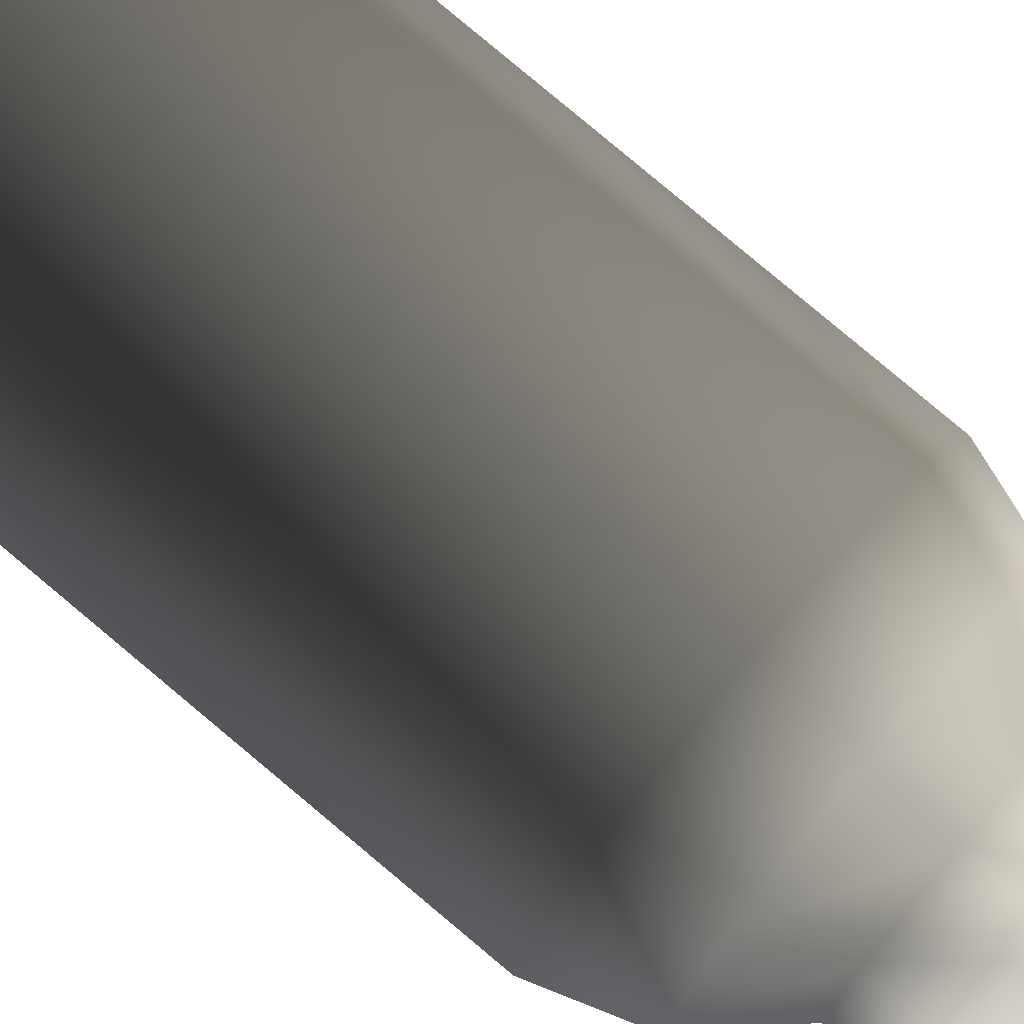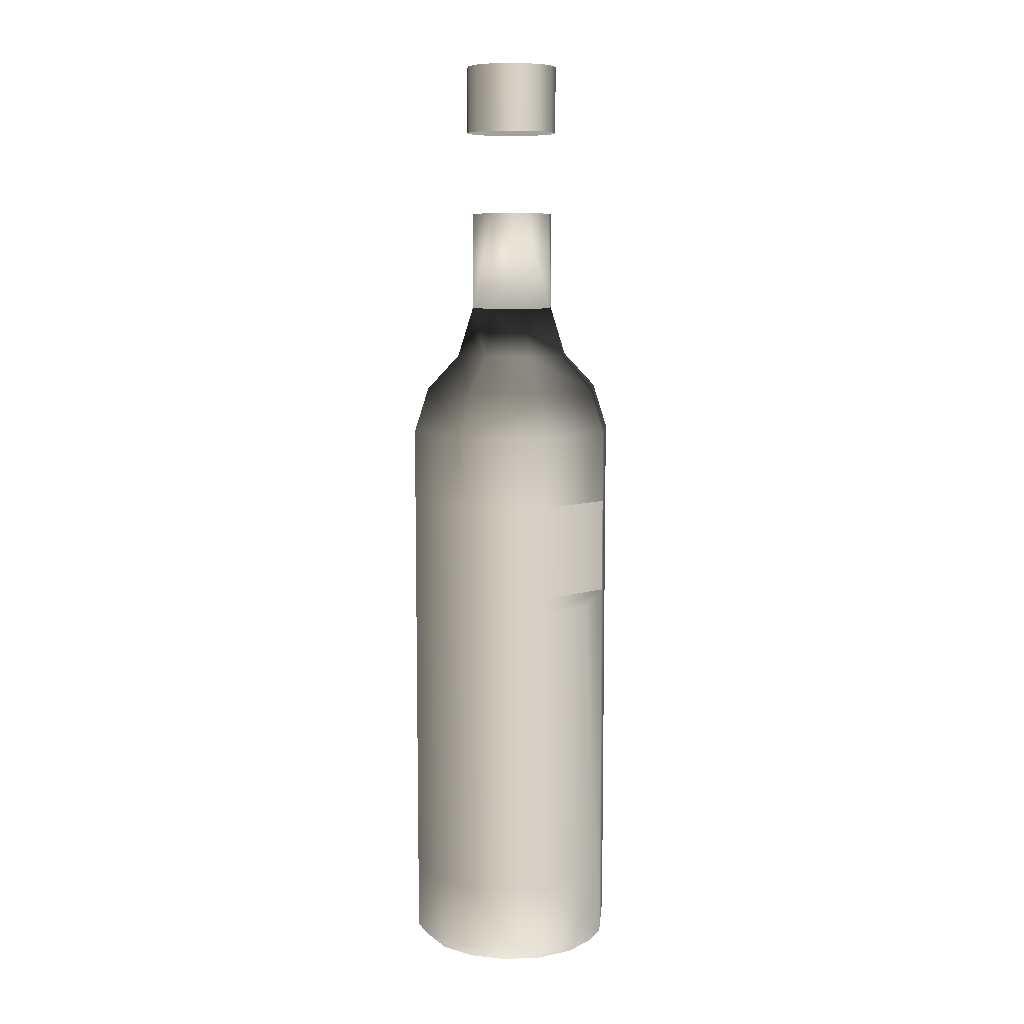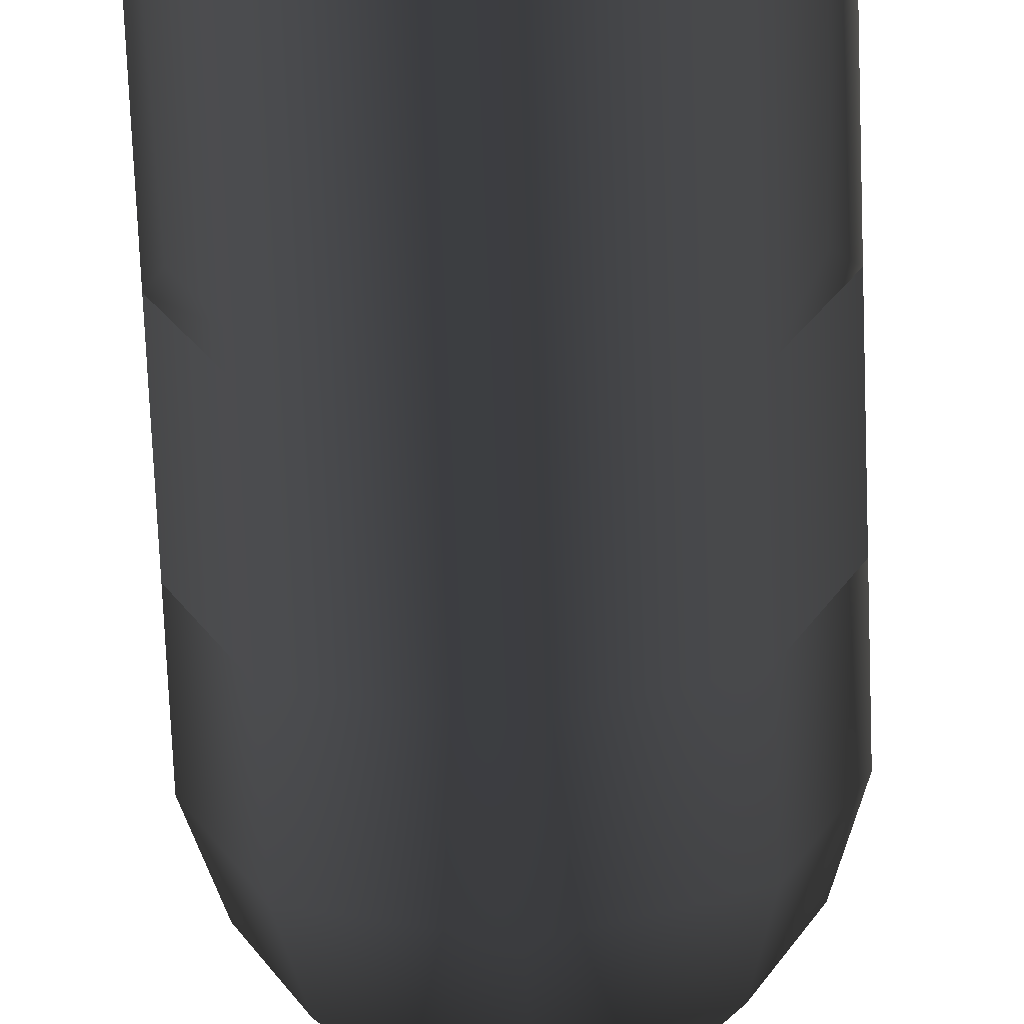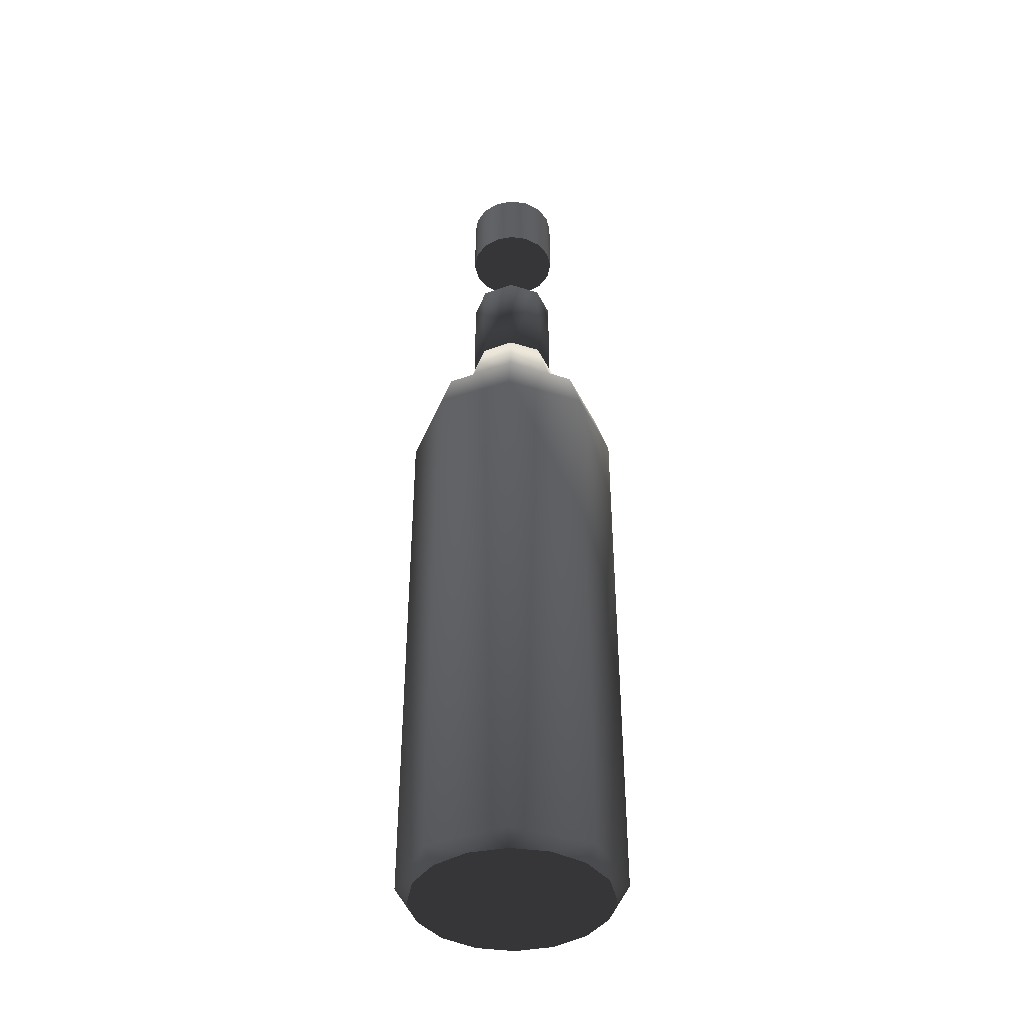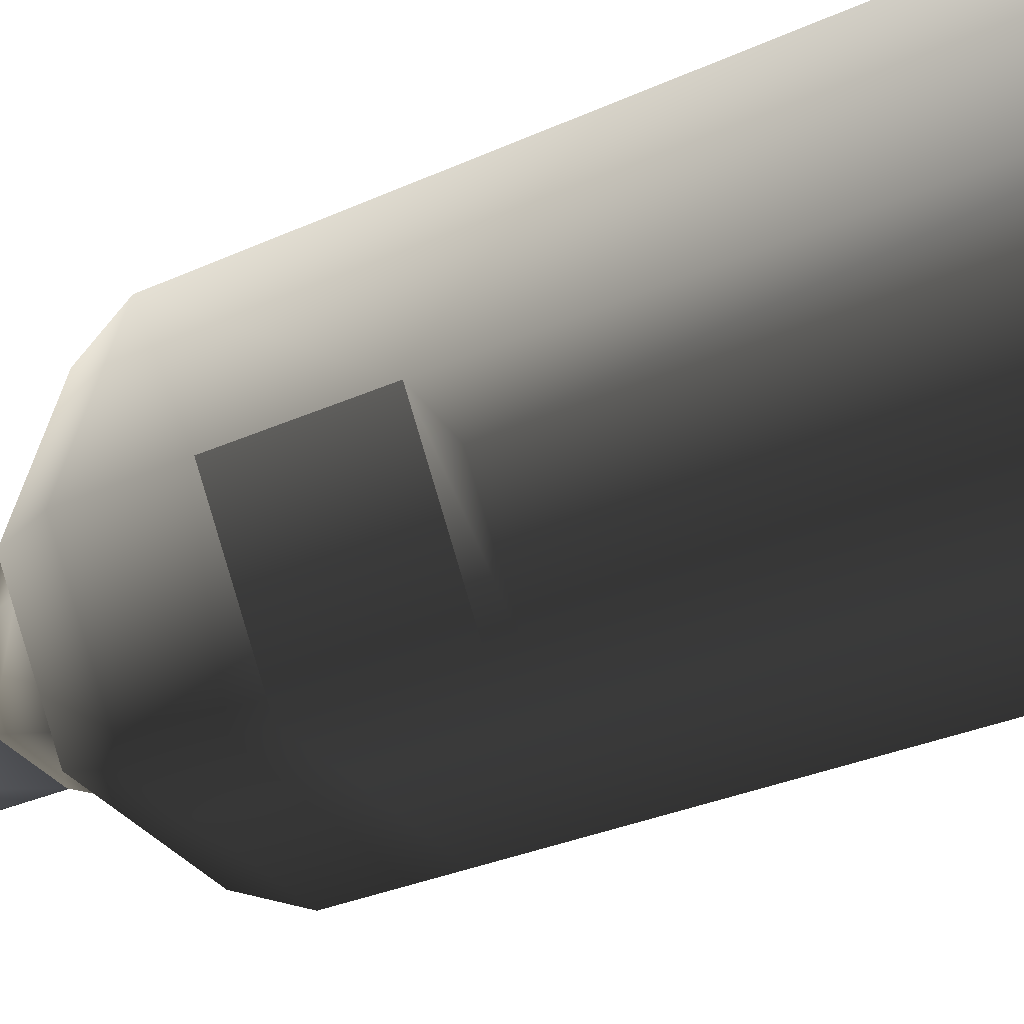
<metadata>
{"format":"obj","ext":"obj","renderer":"f3d","projection":"perspective","resolution":1024,"background":"white","views":[{"elev":79.3,"azim":-49.9,"up":"+Y"},{"elev":8.6,"azim":27.5,"up":"+Z"},{"elev":-66.7,"azim":-177.8,"up":"+Y"},{"elev":-41.0,"azim":-178.4,"up":"+Z"},{"elev":-17.1,"azim":138.7,"up":"+Y"}]}
</metadata>
<code>
v 0.01989 0.01989 -0.1189
v 0.009579 0.02312 -0.1226
v 0.0177 0.0177 -0.1226
v 1e-06 0.02812 -0.1189
v 0.02312 0.009579 -0.1226
v 1e-06 0.02503 -0.1226
v 0.01989 0.01989 0.02384
v 0.02812 1e-06 -0.1189
v -0.009577 0.02312 -0.1226
v 1e-06 0.02812 0.02384
v 0.02812 1e-06 -0.01974
v 0.01989 -0.01988 -0.1189
v 0.0177 -0.0177 -0.1226
v 0.009579 -0.02312 -0.1226
v 0.02312 -0.009577 -0.1226
v 0.02503 1e-06 -0.1226
v -0.01988 0.01989 -0.1189
v 0.01715 0.01715 0.0355
v 0.02812 1e-06 0.005039
v 1e-06 -0.02812 -0.1189
v 0.02581 -0.005585 -0.02399
v -0.0177 0.0177 -0.1226
v 1e-06 -0.02503 -0.1226
v 1e-06 0.02425 0.0355
v 0.02425 1e-06 0.0355
v -0.01988 0.01989 0.02384
v 0.02812 1e-06 0.02384
v 0.01989 -0.01988 -0.01974
v 1e-06 -0.02812 -0.1019
v 0.01989 -0.01988 -0.1019
v 0.01989 -0.01988 -0.02399
v 0.02581 -0.005585 -0.1019
v -0.02312 0.009579 -0.1226
v -0.009577 -0.02312 -0.1226
v 0.01099 0.01099 0.04451
v -0.02812 1e-06 0.005039
v 0.01989 -0.01988 0.005039
v -0.01988 -0.01988 -0.1019
v -0.02812 1e-06 -0.1189
v -0.01988 -0.01988 -0.1189
v -0.0177 -0.0177 -0.1226
v 1e-06 0.01554 0.04451
v -0.01715 0.01715 0.0355
v 0.01715 -0.01715 0.0355
v 0.01554 1e-06 0.04451
v -0.02812 1e-06 0.02384
v -0.02812 1e-06 -0.01974
v 0.01989 -0.01988 0.02384
v 1e-06 -0.02812 0.005039
v 1e-06 -0.02812 -0.01974
v -0.02503 1e-06 -0.1226
v -0.02312 -0.009577 -0.1226
v 0.008023 0.008023 0.05751
v -0.02425 1e-06 0.0355
v 0.01099 -0.01099 0.04451
v -0.01988 -0.01988 0.02384
v -0.01988 -0.01988 0.005039
v 1e-06 -0.02812 -0.02399
v -0.02526 -0.006912 -0.1019
v -0.02526 -0.006912 -0.02399
v 1e-06 0.01134 0.05751
v -0.01099 0.01099 0.04451
v 1e-06 -0.02425 0.0355
v 1e-06 -0.01554 0.04451
v 0.008023 -0.008021 0.05751
v 0.01135 1e-06 0.05751
v -0.01715 -0.01715 0.0355
v -0.01988 -0.01988 -0.01974
v 1e-06 -0.02812 0.02384
v -0.01988 -0.01988 -0.02399
v 1e-06 0.01134 0.08322
v -0.01554 1e-06 0.04451
v 1e-06 -0.01134 0.05751
v 0.01135 1e-06 0.08322
v -0.01099 -0.01099 0.04451
v 0.008023 0.008023 0.08322
v -0.008021 0.008023 0.08322
v -0.008021 0.008023 0.05751
v -0.01134 1e-06 0.05751
v -0.008021 -0.008021 0.05751
v 0.008023 -0.008021 0.08322
v 1e-06 -0.01134 0.08322
v -0.008021 -0.008021 0.08322
v -0.01134 1e-06 0.08322
v 1e-06 0.01134 0.105
v -0.008021 0.008023 0.105
v 0.008023 0.008023 0.105
v 0.01135 1e-06 0.105
v 0.008023 -0.008021 0.105
v 1e-06 -0.01134 0.105
v -0.01134 1e-06 0.105
v -0.008021 -0.008021 0.105
v -0.01138 -0.004627 0.1226
v -0.01138 0.004628 0.1226
v -0.0123 1e-06 0.1226
v -0.008758 -0.008552 0.1226
v -0.0123 1e-06 0.105
v -0.01138 -0.004627 0.105
v -0.008758 -0.008552 0.105
v -0.008758 0.008552 0.1226
v -0.01138 0.004628 0.105
v -0.004835 -0.01117 0.1226
v -0.008758 0.008552 0.105
v -0.004835 -0.01117 0.105
v -0.004835 0.01117 0.1226
v -0.004835 0.01117 0.105
v -0.000207 -0.01209 0.1226
v -0.000207 0.01209 0.105
v -0.000207 -0.01209 0.105
v -0.000207 0.01209 0.1226
v 0.004421 -0.01117 0.1226
v 0.004421 0.01117 0.105
v 0.004421 -0.01117 0.105
v 0.004421 0.01117 0.1226
v 0.008344 -0.008552 0.1226
v 0.008344 -0.008552 0.105
v 0.008344 0.008552 0.1226
v 0.008344 0.008552 0.105
v 0.01097 -0.004627 0.105
v 0.01097 -0.004627 0.1226
v 0.01097 0.004628 0.105
v 0.01097 0.004628 0.1226
v 0.01189 1e-06 0.105
v 0.01189 1e-06 0.1226
g mesh1_mesh1-geometry
f 1 2 3
f 3 2 1
f 4 2 1
f 1 2 4
f 1 3 5
f 5 3 1
f 4 6 2
f 2 6 4
f 7 4 1
f 1 4 7
f 1 5 8
f 8 5 1
f 4 9 6
f 6 9 4
f 4 7 10
f 10 7 4
f 1 11 7
f 7 11 1
f 12 13 14
f 14 13 12
f 15 13 12
f 12 13 15
f 5 16 8
f 8 16 5
f 11 1 8
f 8 1 11
f 17 9 4
f 4 9 17
f 18 10 7
f 7 10 18
f 10 17 4
f 4 17 10
f 19 7 11
f 11 7 19
f 12 14 20
f 20 14 12
f 8 15 12
f 12 15 8
f 8 16 15
f 15 16 8
f 21 11 8
f 8 11 21
f 17 22 9
f 9 22 17
f 20 14 23
f 23 14 20
f 10 18 24
f 24 18 10
f 7 25 18
f 18 25 7
f 17 10 26
f 26 10 17
f 7 19 27
f 27 19 7
f 28 19 11
f 29 12 20
f 20 12 29
f 30 8 12
f 12 8 30
f 31 11 21
f 21 11 31
f 8 32 21
f 21 32 8
f 17 33 22
f 22 33 17
f 20 23 34
f 34 23 20
f 35 24 18
f 18 24 35
f 24 26 10
f 10 26 24
f 25 7 27
f 27 7 25
f 25 35 18
f 18 35 25
f 26 36 17
f 17 36 26
f 37 27 19
f 19 27 37
f 19 28 37
f 11 31 28
f 28 31 11
f 12 29 30
f 30 29 12
f 20 38 29
f 29 38 20
f 8 30 32
f 32 30 8
f 17 39 33
f 33 39 17
f 40 34 41
f 41 34 40
f 20 34 40
f 40 34 20
f 24 35 42
f 42 35 24
f 26 24 43
f 43 24 26
f 27 44 25
f 25 44 27
f 35 25 45
f 45 25 35
f 36 26 46
f 46 26 36
f 47 17 36
f 36 17 47
f 27 37 48
f 48 37 27
f 28 49 37
f 31 50 28
f 28 50 31
f 38 20 40
f 40 20 38
f 17 47 39
f 39 47 17
f 33 39 51
f 51 39 33
f 52 40 41
f 41 40 52
f 53 42 35
f 35 42 53
f 42 43 24
f 24 43 42
f 54 26 43
f 43 26 54
f 44 27 48
f 48 27 44
f 55 25 44
f 44 25 55
f 25 55 45
f 45 55 25
f 45 53 35
f 35 53 45
f 26 54 46
f 46 54 26
f 56 36 46
f 46 36 56
f 57 47 36
f 49 48 37
f 37 48 49
f 49 28 50
f 50 31 58
f 58 31 50
f 40 59 38
f 38 59 40
f 47 60 39
f 39 60 47
f 39 52 51
f 51 52 39
f 39 40 52
f 52 40 39
f 42 53 61
f 61 53 42
f 43 42 62
f 62 42 43
f 62 54 43
f 43 54 62
f 48 63 44
f 44 63 48
f 44 64 55
f 55 64 44
f 65 45 55
f 55 45 65
f 53 45 66
f 66 45 53
f 67 46 54
f 54 46 67
f 36 56 57
f 57 56 36
f 46 67 56
f 56 67 46
f 47 57 68
f 48 49 69
f 69 49 48
f 68 49 50
f 70 50 58
f 58 50 70
f 59 40 39
f 39 40 59
f 68 60 47
f 47 60 68
f 59 39 60
f 60 39 59
f 71 53 61
f 61 53 71
f 61 62 42
f 42 62 61
f 54 62 72
f 72 62 54
f 63 48 69
f 69 48 63
f 64 44 63
f 63 44 64
f 73 55 64
f 64 55 73
f 45 65 66
f 66 65 45
f 55 73 65
f 65 73 55
f 53 74 66
f 66 74 53
f 54 75 67
f 67 75 54
f 69 57 56
f 56 57 69
f 67 69 56
f 56 69 67
f 49 68 57
f 57 69 49
f 49 69 57
f 50 70 68
f 68 70 50
f 60 68 70
f 70 68 60
f 53 71 76
f 76 71 53
f 61 77 71
f 71 77 61
f 62 61 78
f 78 61 62
f 62 79 72
f 72 79 62
f 75 54 72
f 72 54 75
f 69 67 63
f 63 67 69
f 63 75 64
f 64 75 63
f 64 80 73
f 73 80 64
f 66 81 65
f 65 81 66
f 81 73 65
f 65 73 81
f 74 53 76
f 76 53 74
f 81 66 74
f 74 66 81
f 75 63 67
f 67 63 75
f 82 71 76
f 76 71 82
f 77 61 78
f 78 61 77
f 83 77 71
f 71 77 83
f 79 62 78
f 78 62 79
f 80 72 79
f 79 72 80
f 72 80 75
f 75 80 72
f 80 64 75
f 75 64 80
f 82 80 73
f 73 80 82
f 73 81 82
f 82 81 73
f 81 76 74
f 74 76 81
f 83 71 82
f 82 71 83
f 82 76 81
f 81 76 82
f 78 84 77
f 77 84 78
f 77 83 84
f 84 83 77
f 84 78 79
f 79 78 84
f 83 79 80
f 80 79 83
f 80 82 83
f 83 82 80
f 79 83 84
f 84 83 79
g mesh1_mesh1-geometry
f 2 13 3
f 3 13 2
f 2 14 13
f 13 14 2
f 3 13 15
f 15 13 3
f 3 15 5
f 5 15 3
f 6 14 2
f 2 14 6
f 5 15 16
f 16 15 5
f 9 34 6
f 6 34 9
f 6 23 14
f 14 23 6
f 22 34 9
f 9 34 22
f 6 34 23
f 23 34 6
f 11 19 28
f 22 41 34
f 34 41 22
f 37 28 19
f 21 30 31
f 31 30 21
f 30 21 32
f 32 21 30
f 33 41 22
f 22 41 33
f 37 49 28
f 29 31 30
f 30 31 29
f 38 58 29
f 29 58 38
f 33 52 41
f 41 52 33
f 36 47 57
f 50 28 49
f 31 29 58
f 58 29 31
f 58 38 70
f 70 38 58
f 52 33 51
f 51 33 52
f 68 57 47
f 50 49 68
f 59 70 38
f 38 70 59
f 57 68 49
f 70 59 60
f 60 59 70
g mesh1_mesh1-geometry
f 85 76 71
f 71 76 85
f 86 71 77
f 77 71 86
f 87 74 76
f 76 74 87
f 88 81 74
f 74 81 88
f 76 85 87
f 87 85 76
f 71 86 85
f 85 86 71
f 84 86 77
f 77 86 84
f 89 82 81
f 81 82 89
f 74 87 88
f 88 87 74
f 81 88 89
f 89 88 81
f 90 83 82
f 82 83 90
f 86 84 91
f 91 84 86
f 83 91 84
f 84 91 83
f 82 89 90
f 90 89 82
f 83 90 92
f 92 90 83
f 91 83 92
f 92 83 91
g mesh2_mesh2-geometry
f 93 94 95
f 94 93 96
f 95 94 93
f 96 93 94
f 94 97 95
f 95 97 94
f 95 98 93
f 93 98 95
f 93 99 96
f 96 99 93
f 94 96 100
f 100 96 94
f 97 94 101
f 101 94 97
f 98 95 97
f 97 95 98
f 99 93 98
f 98 93 99
f 99 102 96
f 96 102 99
f 100 96 102
f 102 96 100
f 100 101 94
f 94 101 100
f 101 98 97
f 97 98 101
f 98 103 99
f 99 103 98
f 102 99 104
f 104 99 102
f 100 102 105
f 105 102 100
f 101 100 103
f 103 100 101
f 98 101 103
f 103 101 98
f 99 103 106
f 106 103 99
f 99 106 104
f 104 106 99
f 104 107 102
f 102 107 104
f 105 102 107
f 107 102 105
f 106 100 105
f 105 100 106
f 100 106 103
f 103 106 100
f 104 106 108
f 108 106 104
f 107 104 109
f 109 104 107
f 105 107 110
f 110 107 105
f 105 108 106
f 106 108 105
f 104 108 109
f 109 108 104
f 109 111 107
f 107 111 109
f 110 107 111
f 111 107 110
f 108 105 110
f 110 105 108
f 109 108 112
f 112 108 109
f 111 109 113
f 113 109 111
f 110 111 114
f 114 111 110
f 110 112 108
f 108 112 110
f 109 112 113
f 113 112 109
f 113 115 111
f 111 115 113
f 114 111 115
f 115 111 114
f 112 110 114
f 114 110 112
f 113 112 116
f 116 112 113
f 115 113 116
f 116 113 115
f 114 115 117
f 117 115 114
f 114 118 112
f 112 118 114
f 116 112 118
f 118 112 116
f 119 115 116
f 116 115 119
f 117 115 120
f 120 115 117
f 118 114 117
f 117 114 118
f 116 118 121
f 121 118 116
f 115 119 120
f 120 119 115
f 116 121 119
f 119 121 116
f 117 120 122
f 122 120 117
f 122 118 117
f 117 118 122
f 118 122 121
f 121 122 118
f 123 120 119
f 119 120 123
f 119 121 123
f 123 121 119
f 122 120 124
f 124 120 122
f 124 121 122
f 122 121 124
f 120 123 124
f 124 123 120
f 121 124 123
f 123 124 121

</code>
